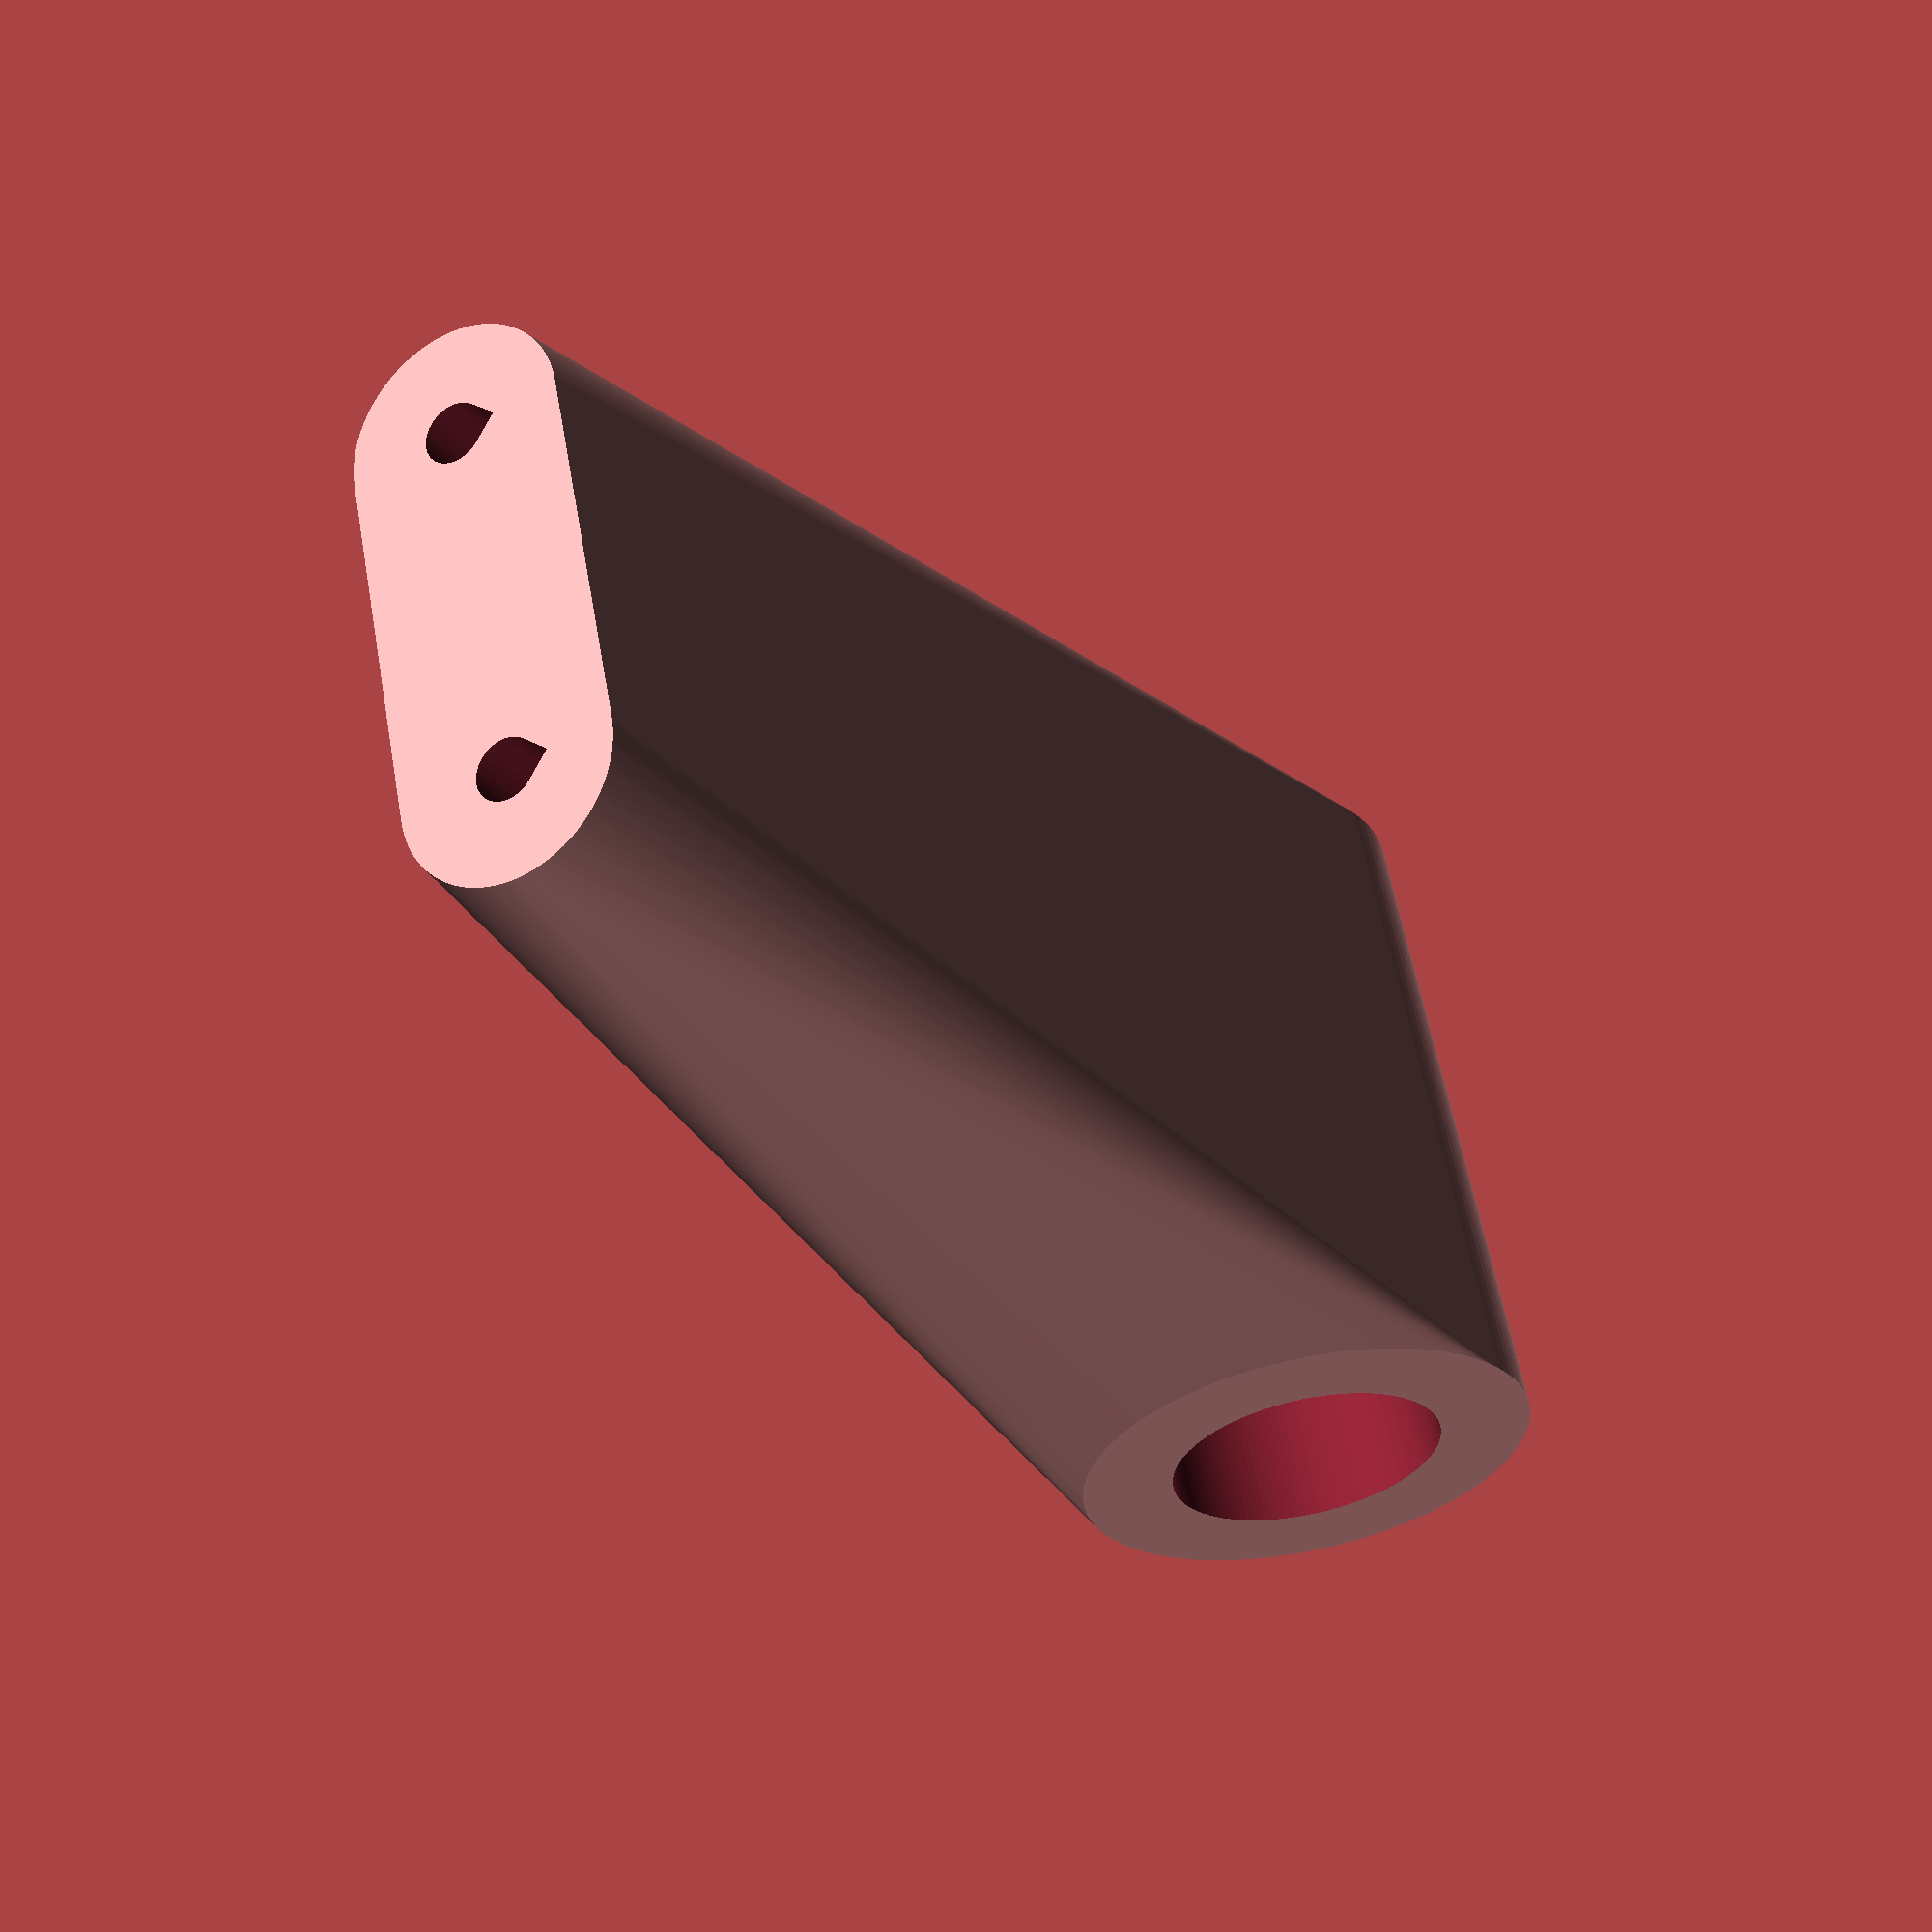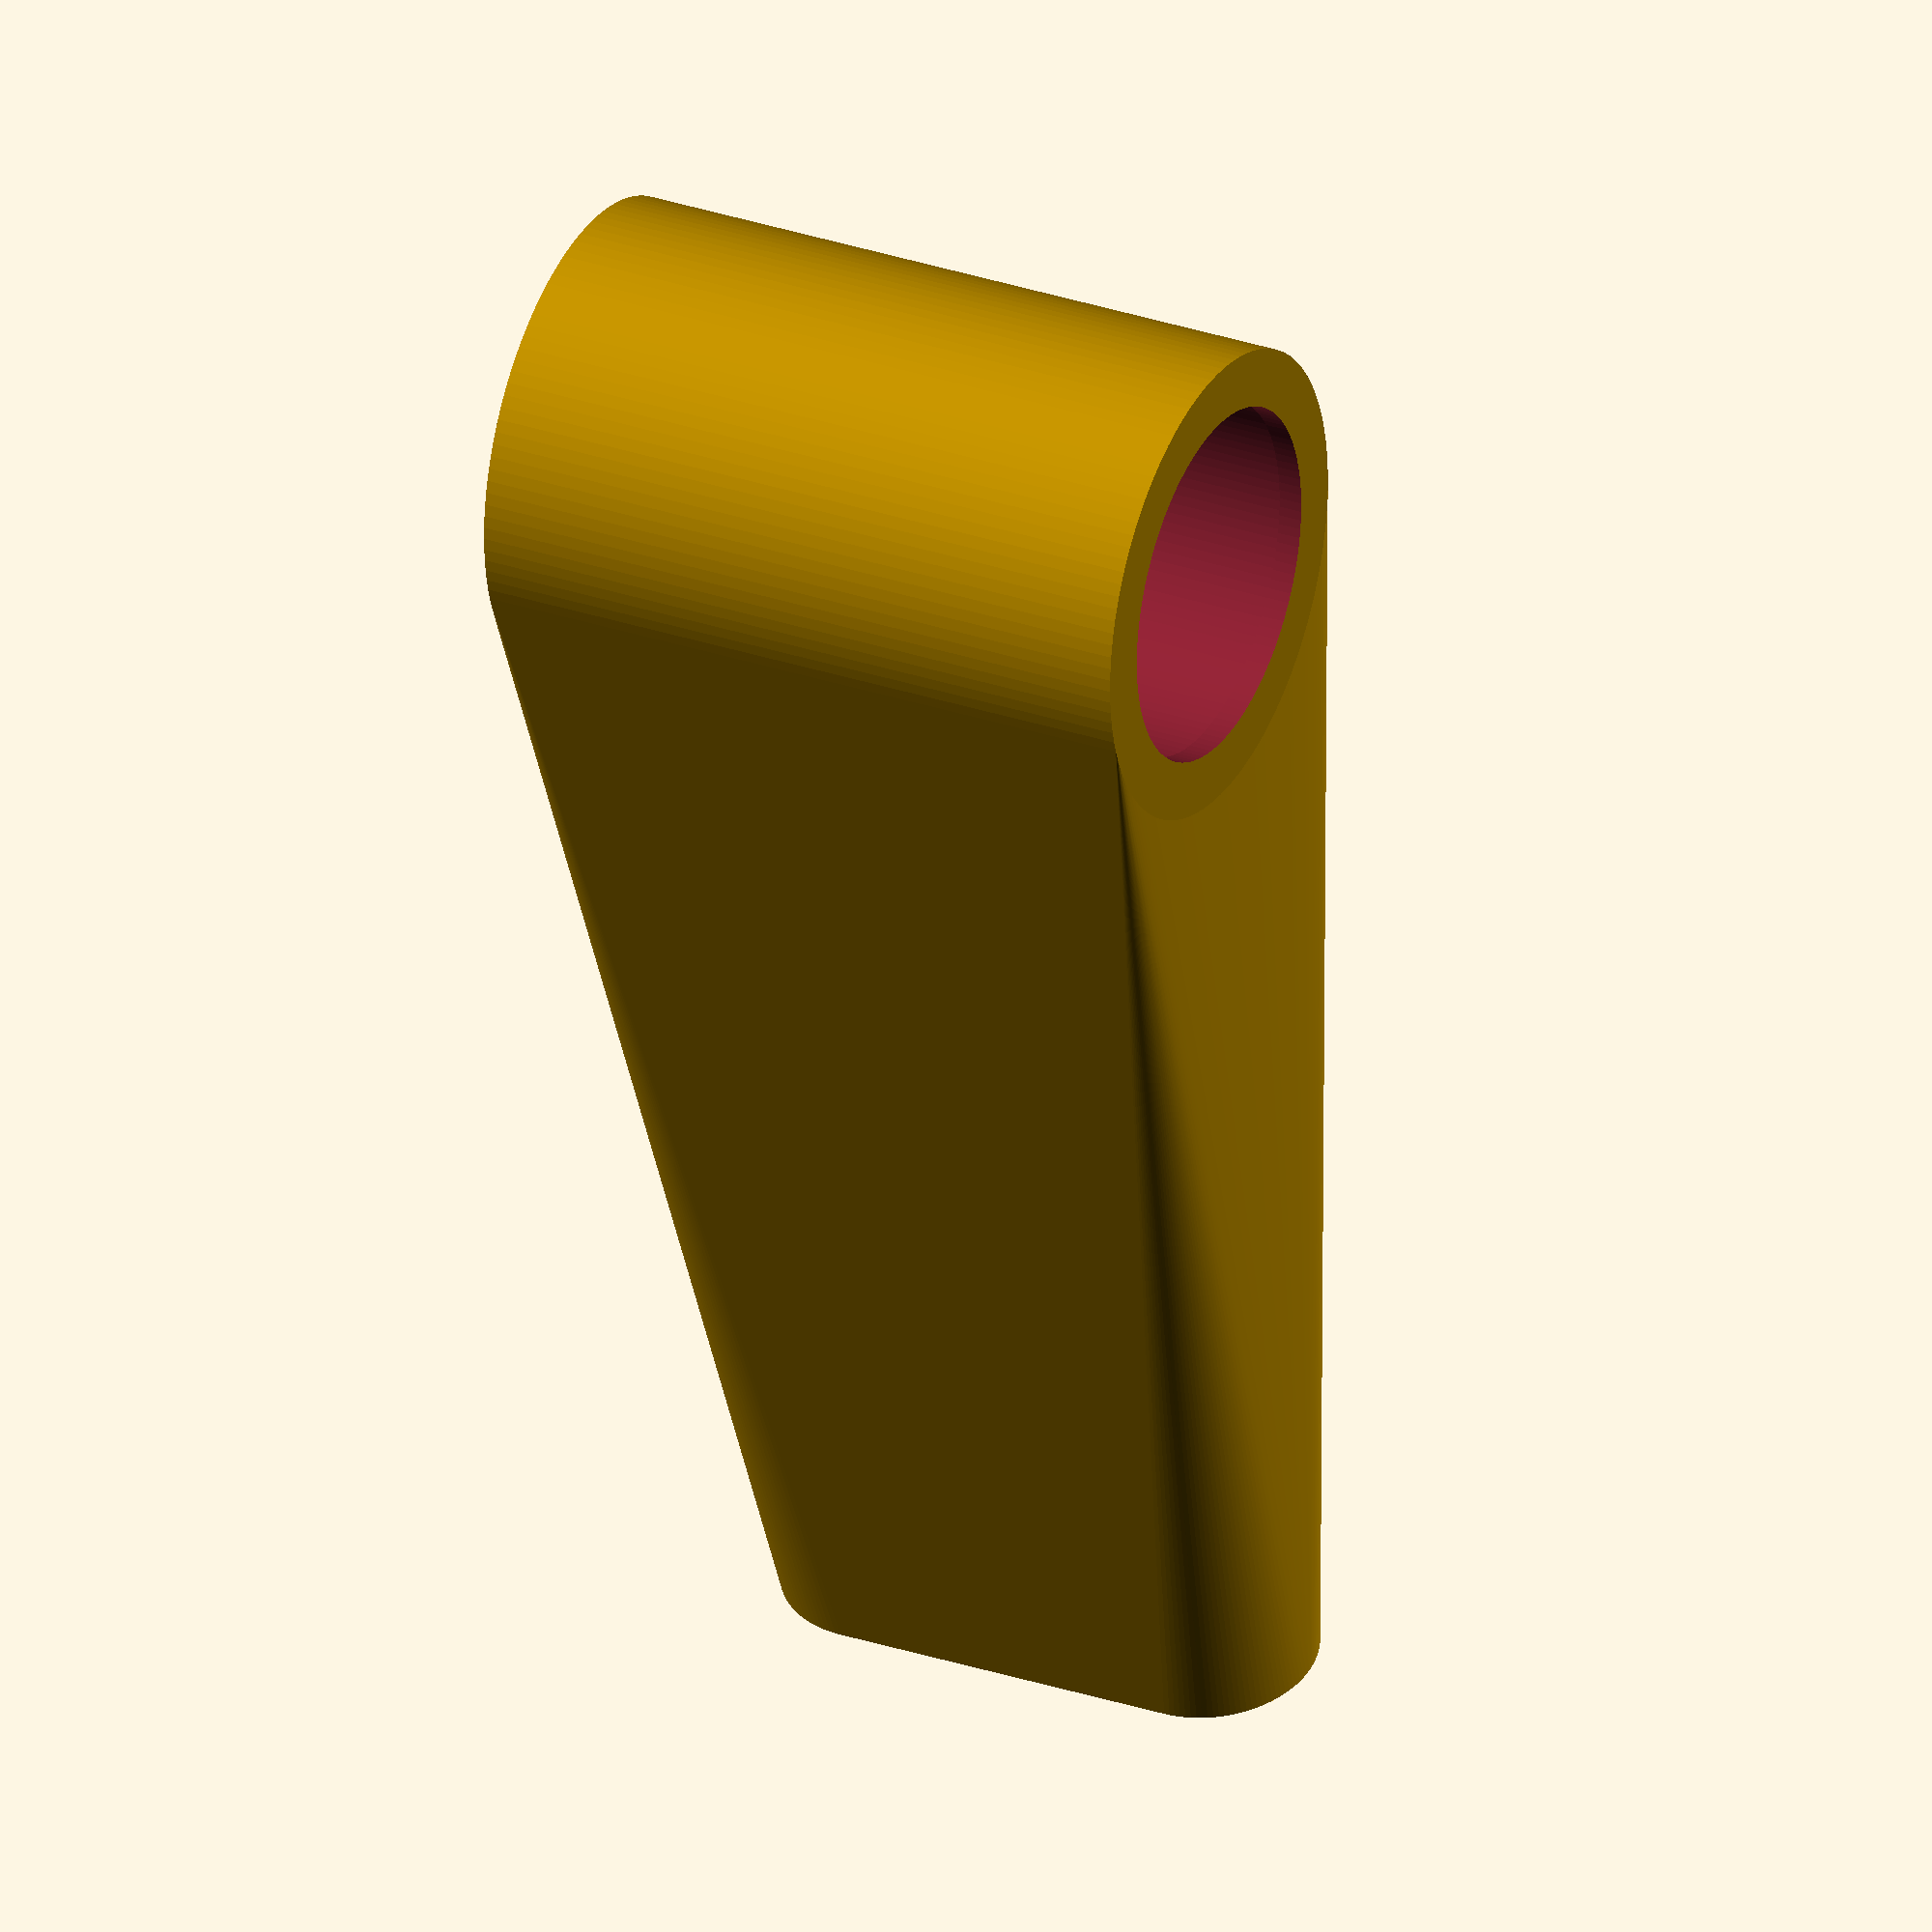
<openscad>
// Customizable Filament Pickup for the E3D Tool Changer
// Copyright: Olle Wreede 2020
// License: CC BY-SA

//CUSTOMIZER VARIABLES

// TODO: Add bowden coupling to simple filament hole version

/* [Base values] */

// Height in mm of pickup
height_of_pickup = 60; // [30:5:100]

// Width in mm of pickup base
width_of_pickup = 15; // [15:30]

// Depth in mm of pickup base
depth_of_pickup = 9; // [5:0.5:15]

// Type of filament pickup
filament_filter = 20; // [0:Simple filament hole, 15:15mm filament filter, 20:20mm filament filter]

// Use teardrops on holes?
teardrop_holes = 90; // [0:Round holes, 90:Teardrop holes]

/* [Filament filter] */

// Length in mm of filament filter
filament_filter_length = 15; // [10:1:20]

// Thickness in mm of filament filter cylinder wall
filament_filter_thickness = 2; // [1:0.1:4]

// Width in mm of lip of the filament filter hole
filament_filter_lip = 1; // [0.0:0.1:3.0]

/* [Simple bowden hole] */

// Width in mm of pickup top
width_top = 15; // [10:20]

// Depth in mm of pickup top
depth_top = 9; // [5:0.5:15]

// Diameter in mm of filament hole
filament_hole_diameter = 2.4; // [1.8:0.1:4]

// Diameter in mm of bowden tube hole
bowden_hole_diameter = 4.2; // [4:0.1:8]

/* [Mount holes] */

// Diameter in mm of mount screw holes
mount_hole_diameter = 2.5; // [0:None, 2.5:M2.5, 3:M3, 4:M4, 5:M5, 6:M6]

// Distance in mm of mount holes from edge
mount_hole_distance = 15; // [10:0.5:20]

// Depth in mm of mount holes
mount_hole_depth = 8.5; // [5:0.5:10]

//CUSTOMIZER VARIABLES END

/* [Hidden] */

$fn=120;
fudge = 0.1;
bowden_coupling_hole_diameter = 12;
bowden_coupling_hole_depth = 7;
filter_bottom_thickness = 12;

/* Helper modules */

/* From http://www.thingiverse.com/thing:3457
   © 2010 whosawhatsis */
module teardrop(radius, length, angle) {
	rotate([0, angle, 0]) union() {
		linear_extrude(height = length, center = true, convexity = radius, twist = 0)
			circle(r = radius, center = true, $fn = 30);
		linear_extrude(height = length, center = true, convexity = radius, twist = 0)
			projection(cut = false) rotate([0, -angle, 0]) translate([0, 0, radius * sin(45) * 1.5]) cylinder(h = radius * sin(45), r1 = radius * sin(45), r2 = 0, center = true, $fn = 30);
    }
}

module cylinder_outer(diameter, height, fn) {
   fudge = 1 / cos(180 / fn);
   cylinder(h=height, r=diameter / 2 * fudge, $fn=fn, center=true);
}

module hole(diameter, length) {
    if (teardrop_holes > 0) {
        rotate([teardrop_holes, teardrop_holes, 0])
        teardrop(diameter / 2, length + fudge, teardrop_holes);
    } else {
        cylinder_outer(
            diameter,
            length + fudge,   
            $fn);
    }
}

module cube_rounded(width, height, thickness, radius=1) {
	minkowski() {
		cube([width - 2 * radius, height - 2 * radius, thickness/2], center = true);
		cylinder(r = radius, h = thickness/2, center = true);
	}
}

/* Mount */

module mount_holes(hole_diameter, hole_distance, hole_depth) {
    translate([hole_distance / 2, 0, -fudge])
    hole(hole_diameter, hole_depth);
    
    translate([-hole_distance / 2, 0, -fudge])
    hole(hole_diameter, hole_depth);
}

module filament_pickup_base(width, depth) {
    base_height = 1;
    
    translate([0, 0, base_height/2])
    difference() {
        union() {
            translate([-width/2, 0, 0])
            cylinder_outer(depth, base_height, $fn);

            cube([width, depth, base_height], center=true);

            translate([width/2, 0, 0])
            cylinder_outer(depth, base_height, $fn);
        }
    }
}

module filament_pickup_top(width, depth, height, filament_hole_diameter, bowden_hole_diameter) {
    translate([0, 0, height])
    rotate([0, 90, 0])
    cylinder_outer(depth, width, $fn);
}

module filament_filter_cylinder(height, filter_size, filter_length, filter_thickness, bottom_thickness) {
    translate([0, 0, height])
    rotate([0, 90, 0])
    cylinder_outer(
        filter_size,
        filter_length + bottom_thickness + filter_thickness,  
        $fn);
}

module filament_filter_hole(height, filter_size, filter_length, filter_thickness, bottom_thickness, filter_lip) {
    translate([-bottom_thickness / 2, 0, height])
    rotate([0, 90, 0])
    cylinder_outer(
        filter_size - filter_thickness * 2,
        filter_length,
        $fn);
    translate([-bottom_thickness / 2 - filter_thickness / 2 - fudge, 0, height])
    rotate([0, 90, 0])
    cylinder_outer(
        filter_size - filter_thickness * 2 - filter_lip + fudge,
        filter_length,
        $fn);        
}

module filament_pickup_filter(width, height, depth, 
    filament_hole_diameter, bowden_hole_diameter, 
    mount_hole_diameter, mount_hole_distance,
    filter_size, filter_length, filter_thickness,
    filter_lip) {

    difference() {
        hull() {
            filament_pickup_base(width, depth);
            filament_filter_cylinder(
                height,
                filter_size,
                filter_length,
                filter_thickness,
                filter_bottom_thickness);
        }
        
        filament_filter_hole(
            height,
            filter_size,
            filter_length,
            filter_thickness,
            filter_bottom_thickness,
            filter_lip);
    
        // Filament hole
        translate([0, 0, height])
        rotate([0, 90, 0]) {
            filter_width = filter_length + filter_bottom_thickness + filter_thickness;
            filament_hole_length = filter_bottom_thickness - bowden_coupling_hole_depth;
//            translate([0, 0, (filter_bottom_thickness - bowden_coupling_hole_depth) / 2])
            translate([0, 0, filter_width / 2 - bowden_coupling_hole_depth - filament_hole_length / 2 - 0.5])
            {
                hole(filament_hole_diameter, filament_hole_length + 2);
                
                // Outer filament hole fillet
                translate([0, 0, filament_hole_length / 2 - 0.5 + fudge])
                #cylinder(h=2, d1=filament_hole_diameter, d2=filament_hole_diameter + 2, center=true);

                // Inner filament hole fillet
                translate([0, 0, -filament_hole_length / 2 - filter_thickness / 2 + 1.5 - fudge])
                #cylinder(h=2, d1=filament_hole_diameter + 2, d2=filament_hole_diameter, center=true);
            }
            
            // Bowden coupling hole
            translate([0, 0, filter_width / 2 - bowden_coupling_hole_depth / 2 + fudge])
            cylinder_outer(
                bowden_coupling_hole_diameter,
                bowden_coupling_hole_depth + fudge,
                $fn);
        }
    }
}

module filament_pickup_simple(width, height, depth, 
    filament_hole_diameter, bowden_hole_diameter, 
    mount_hole_diameter, mount_hole_distance, 
    width_top, depth_top) {

    difference() {
        hull() {
            filament_pickup_base(width, depth);
            filament_pickup_top(width_top, depth_top, height, filament_hole_diameter, bowden_hole_diameter);
        }
    
        // Filament hole
        translate([0, 0, height])
        rotate([0, 90, 0]) {
            translate([0, 0, -width/2])
            cylinder_outer(filament_hole_diameter, width, $fn);
            
            // Inner filament hole fillet
            cylinder(h=1, d1=filament_hole_diameter, d2=filament_hole_diameter + 1, center=true);
            
            // Outer filament hole fillet
            translate([0, 0, -width_top/2 - 0.35])
            #cylinder(h=2, d1=filament_hole_diameter + 1, d2=filament_hole_diameter, center=true);

            // Bowden hole
            translate([0, 0, width/2])
            cylinder_outer(bowden_hole_diameter, width, $fn);

            // Outer bowden hole fillet
            translate([0, 0, width_top/2 + 0.35])
            #cylinder(h=2, d1=bowden_hole_diameter, d2=bowden_hole_diameter + 1, center=true);
        }
    }
}

module filament_pickup(width, height, depth, 
    filament_hole_diameter, bowden_hole_diameter, 
    mount_hole_diameter, mount_hole_distance, mount_hole_depth,
    width_top, depth_top, filter_size, filter_length,
    filter_thickness, filter_lip) {
    difference() {
        if (filter_size == 0) {
            filament_pickup_simple(
                width,
                height,
                depth, 
                filament_hole_diameter,
                bowden_hole_diameter,
                mount_hole_diameter,
                mount_hole_distance,
                width_top,
                depth_top);
        } else {
            filament_pickup_filter(
                width,
                height,
                depth, 
                filament_hole_diameter,
                bowden_hole_diameter, 
                mount_hole_diameter,
                mount_hole_distance,
                filter_size,
                filter_length,
                filter_thickness,
                filter_lip);
        }

        // Mount holes
        translate([0, 0, mount_hole_depth / 2])
        mount_holes(mount_hole_diameter, mount_hole_distance, mount_hole_depth);
    }
}

filament_pickup(
    width_of_pickup,
    height_of_pickup,
    depth_of_pickup,
    filament_hole_diameter,
    bowden_hole_diameter,
    mount_hole_diameter,
    mount_hole_distance,
    mount_hole_depth,
    width_top,
    depth_top,
    filament_filter,
    filament_filter_length,
    filament_filter_thickness,
    filament_filter_lip);
</openscad>
<views>
elev=25.7 azim=101.6 roll=209.8 proj=p view=wireframe
elev=49.6 azim=206.2 roll=5.7 proj=o view=wireframe
</views>
